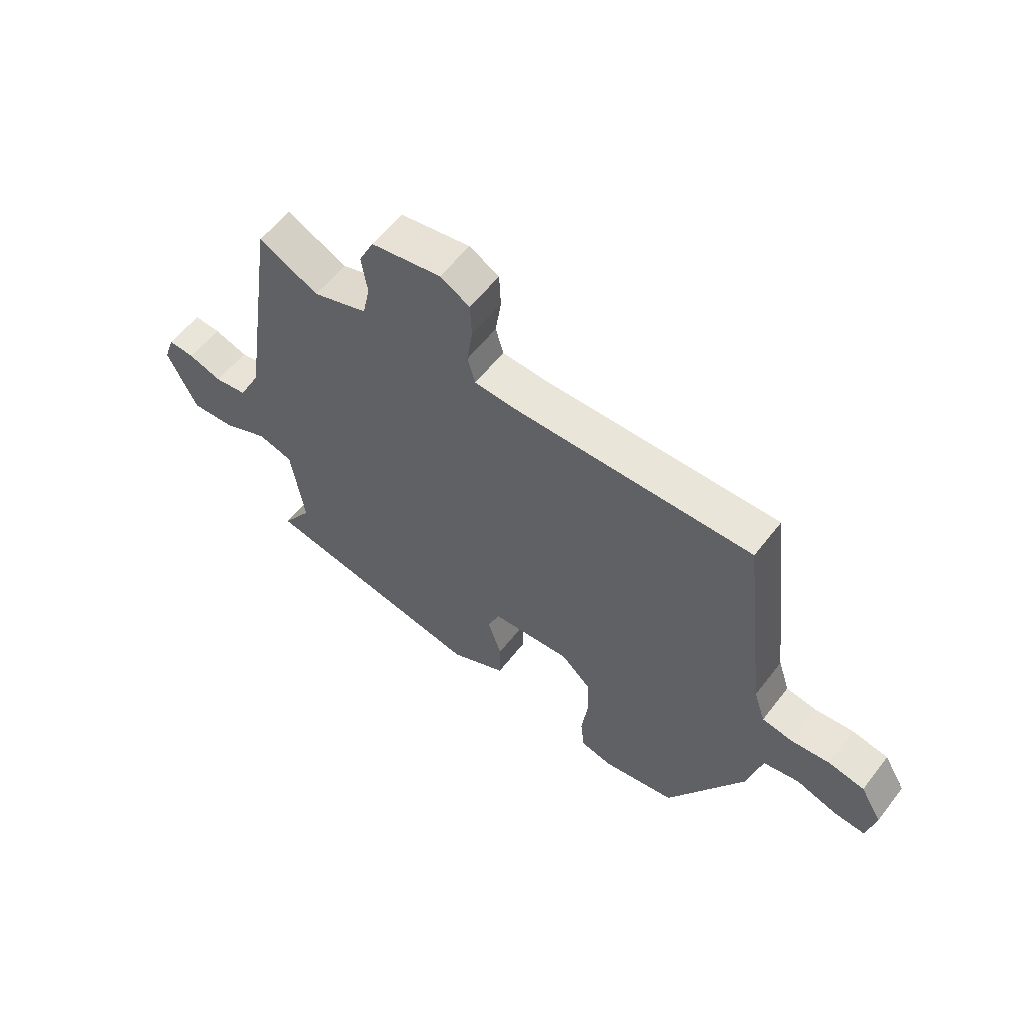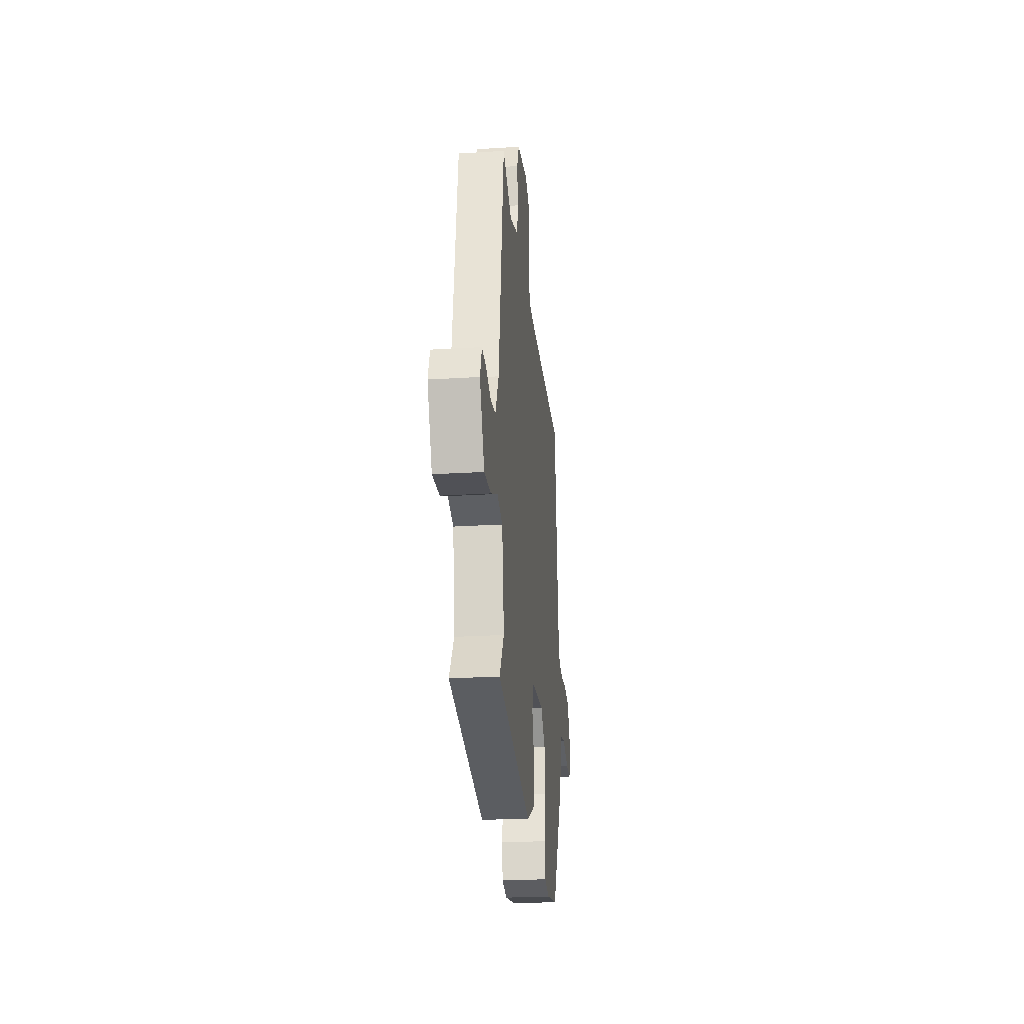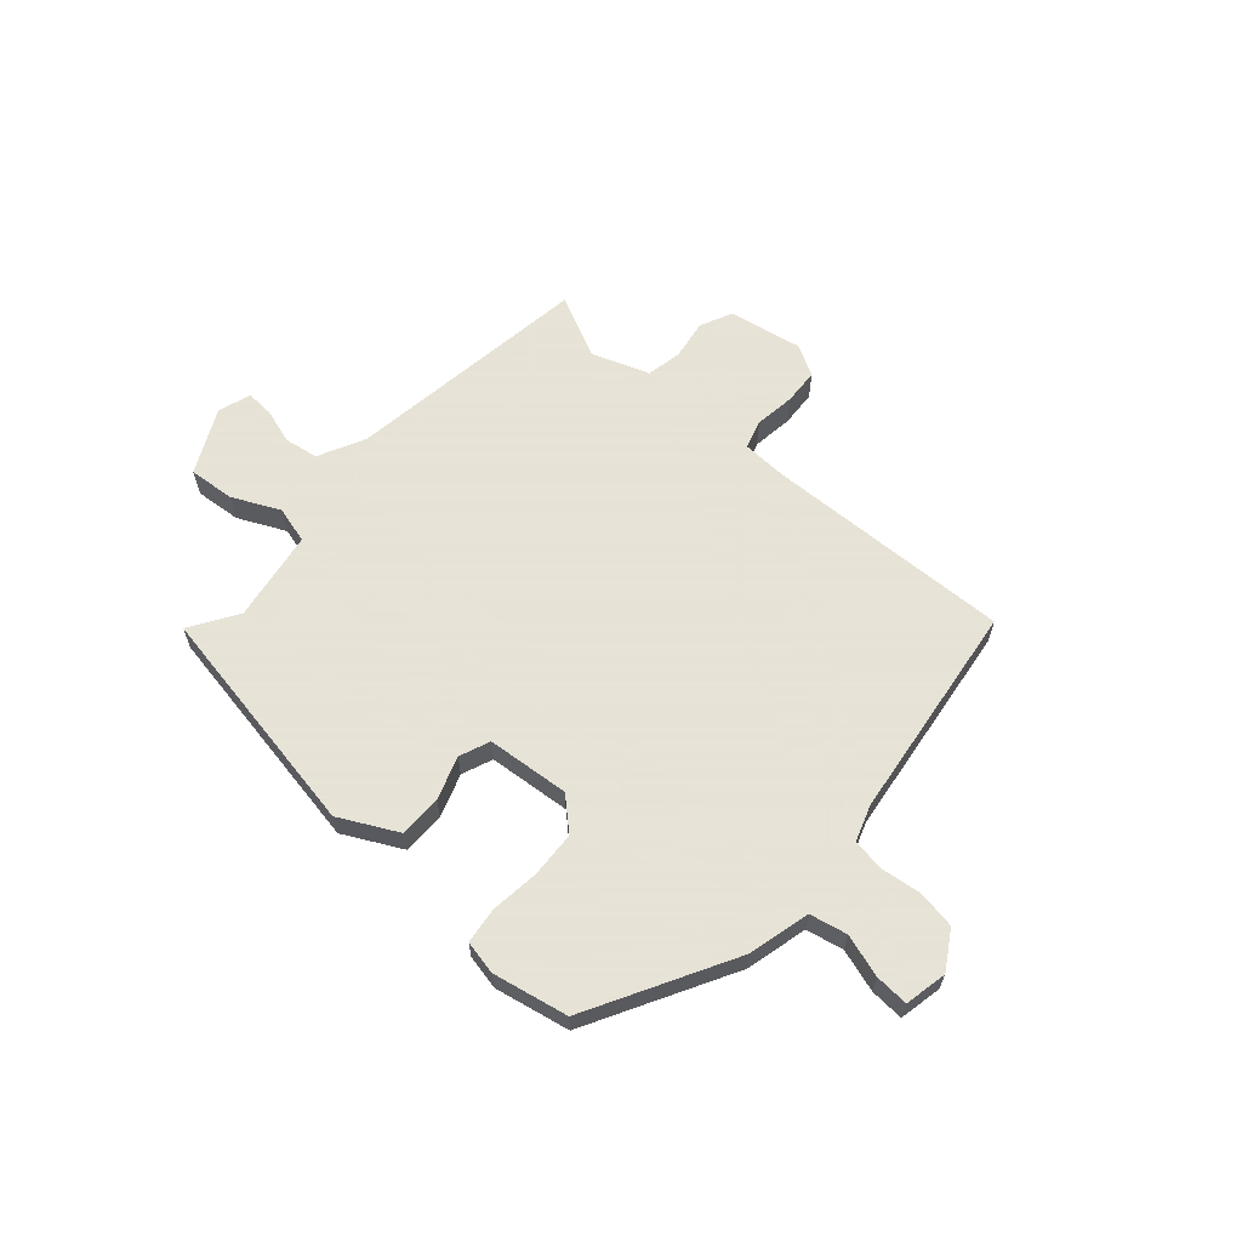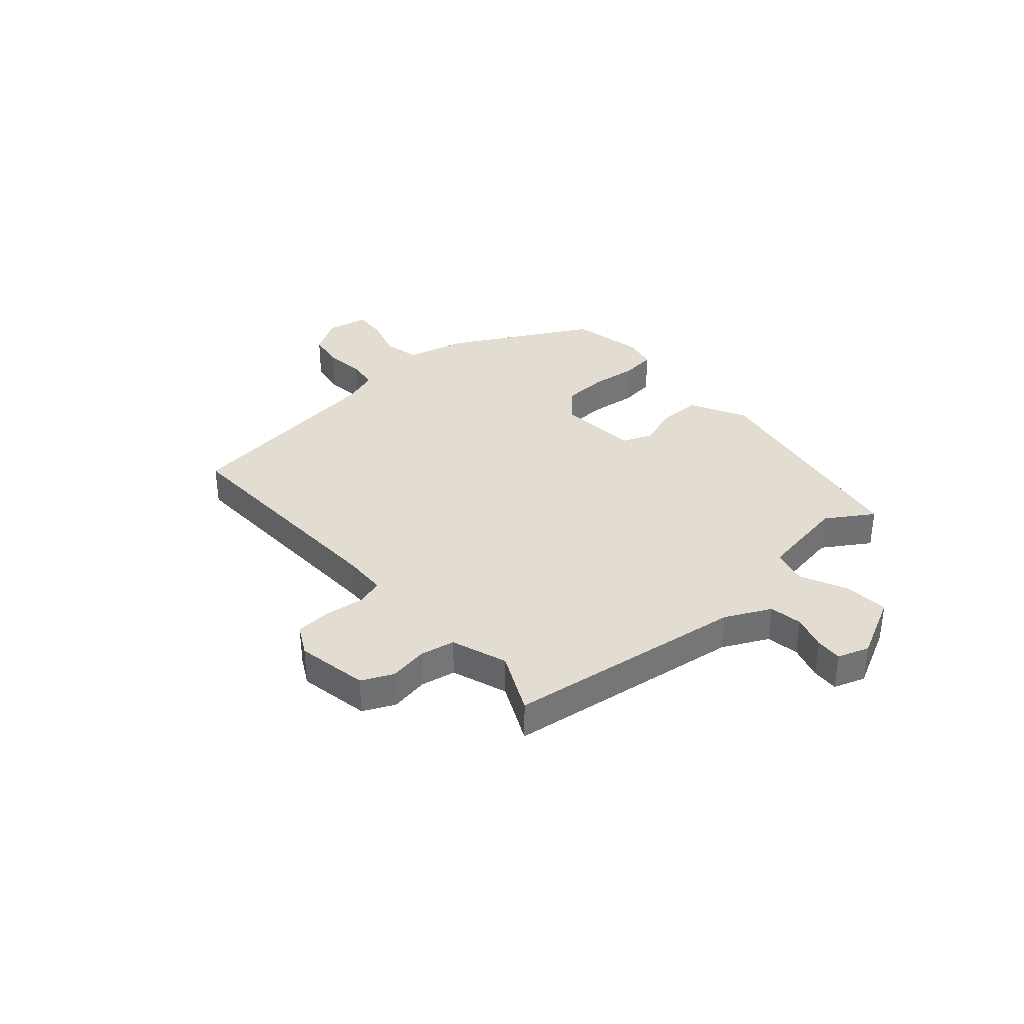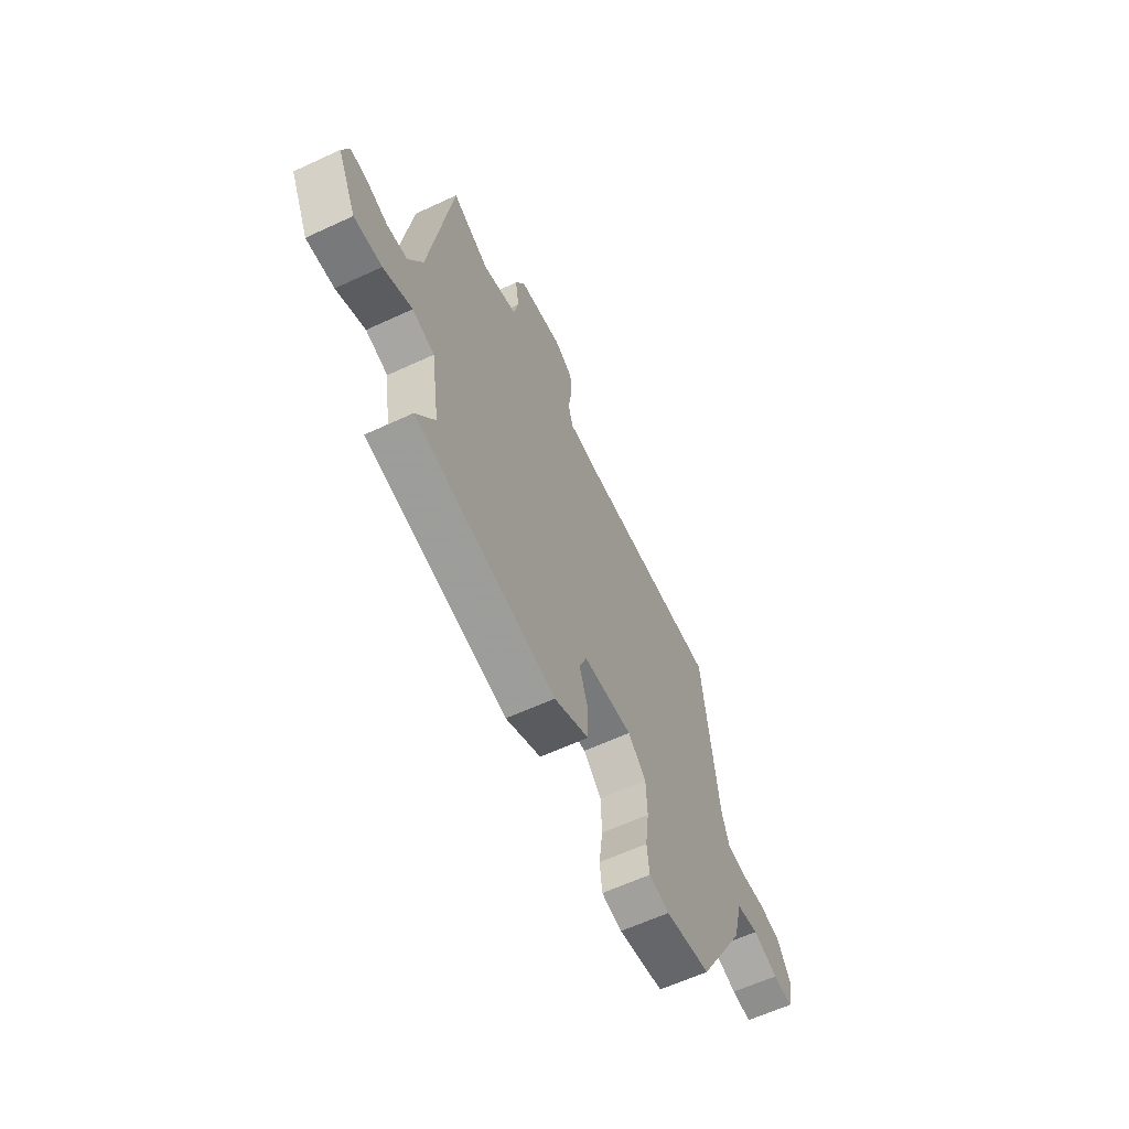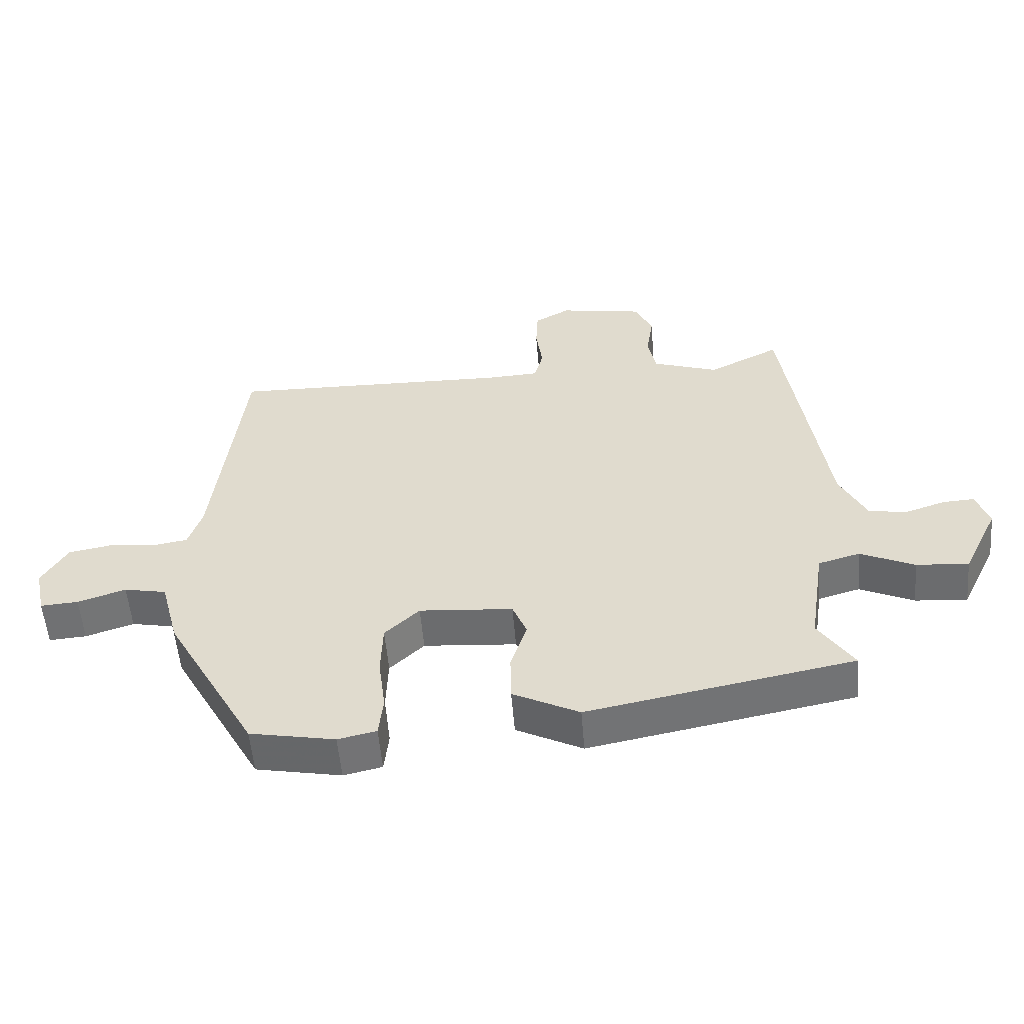
<metadata>
{"format":"obj","ext":"obj","renderer":"f3d","projection":"perspective","resolution":1024,"background":"white","views":[{"elev":57.9,"azim":-142.7,"up":"+Z"},{"elev":-24.7,"azim":95.8,"up":"+Z"},{"elev":62.8,"azim":-139.2,"up":"+Y"},{"elev":35.4,"azim":47.9,"up":"+Y"},{"elev":-61.4,"azim":115.3,"up":"+Z"},{"elev":-54.5,"azim":4.7,"up":"+Z"}]}
</metadata>
<code>
v -0.372 0.07 -0.453
v -0.512 0.07 -0.204
v -0.54 0.07 -0.097
v -0.605 0.07 -0.084
v -0.679 0.07 -0.108
v -0.737 0.07 -0.112
v -0.753 0.07 -0.038
v -0.714 0.07 0.028
v -0.648 0.07 0.04
v -0.578 0.07 0.032
v -0.522 0.07 0.041
v -0.501 0.07 0.104
v -0.456 0.07 0.485
v -0.025 0.07 0.476
v 0.054 0.07 0.48
v 0.068 0.07 0.53
v 0.058 0.07 0.6
v 0.061 0.07 0.663
v 0.115 0.07 0.693
v 0.243 0.07 0.671
v 0.27 0.07 0.615
v 0.259 0.07 0.546
v 0.272 0.07 0.484
v 0.372 0.07 0.45
v 0.481 0.07 0.504
v 0.545 0.07 0.076
v 0.586 0.07 -0.005
v 0.645 0.07 -0.014
v 0.706 0.07 0.006
v 0.754 0.07 0.009
v 0.774 0.07 -0.047
v 0.719 0.07 -0.16
v 0.639 0.07 -0.154
v 0.556 0.07 -0.116
v 0.492 0.07 -0.134
v 0.468 0.07 -0.293
v 0.522 0.07 -0.375
v 0.114 0.07 -0.452
v 0.012 0.07 -0.401
v 0.011 0.07 -0.327
v 0.036 0.07 -0.252
v 0.014 0.07 -0.199
v -0.13 0.07 -0.188
v -0.183 0.07 -0.238
v -0.186 0.07 -0.319
v -0.175 0.07 -0.403
v -0.182 0.07 -0.465
v -0.241 0.07 -0.478
v -0.372 0 -0.453
v -0.512 0 -0.204
v -0.54 0 -0.097
v -0.605 0 -0.084
v -0.679 0 -0.108
v -0.737 0 -0.112
v -0.753 0 -0.038
v -0.714 0 0.028
v -0.648 0 0.04
v -0.578 0 0.032
v -0.522 0 0.041
v -0.501 0 0.104
v -0.456 0 0.485
v -0.025 0 0.476
v 0.054 0 0.48
v 0.068 0 0.53
v 0.058 0 0.6
v 0.061 0 0.663
v 0.115 0 0.693
v 0.243 0 0.671
v 0.27 0 0.615
v 0.259 0 0.546
v 0.272 0 0.484
v 0.372 0 0.45
v 0.481 0 0.504
v 0.545 0 0.076
v 0.586 0 -0.005
v 0.645 0 -0.014
v 0.706 0 0.006
v 0.754 0 0.009
v 0.774 0 -0.047
v 0.719 0 -0.16
v 0.639 0 -0.154
v 0.556 0 -0.116
v 0.492 0 -0.134
v 0.468 0 -0.293
v 0.522 0 -0.375
v 0.114 0 -0.452
v 0.012 0 -0.401
v 0.011 0 -0.327
v 0.036 0 -0.252
v 0.014 0 -0.199
v -0.13 0 -0.188
v -0.183 0 -0.238
v -0.186 0 -0.319
v -0.175 0 -0.403
v -0.182 0 -0.465
v -0.241 0 -0.478
f 1 2 3
f 48 1 3
f 47 48 3
f 46 47 3
f 45 46 3
f 44 45 3
f 43 44 3
f 42 43 3
f 39 40 41
f 38 39 41
f 37 38 41
f 36 37 41
f 35 36 41 42
f 42 3 4
f 35 42 4
f 34 35 4
f 32 33 34
f 31 32 34
f 30 31 34
f 29 30 34
f 28 29 34
f 27 28 34 4
f 24 25 26
f 23 24 26
f 23 26 27 4
f 20 21 22
f 19 20 22
f 18 19 22
f 17 18 22
f 16 17 22
f 15 16 22 23
f 23 4 5
f 15 23 5
f 14 15 5
f 12 13 14
f 11 12 14
f 8 9 10
f 7 8 10
f 6 7 10
f 5 6 10
f 5 10 11
f 5 11 14
f 51 50 49
f 51 49 96
f 51 96 95
f 51 95 94
f 51 94 93
f 51 93 92
f 51 92 91
f 51 91 90
f 89 88 87
f 89 87 86
f 89 86 85
f 89 85 84
f 90 89 84 83
f 52 51 90
f 52 90 83
f 52 83 82
f 82 81 80
f 82 80 79
f 82 79 78
f 82 78 77
f 82 77 76
f 52 82 76 75
f 74 73 72
f 74 72 71
f 52 75 74 71
f 70 69 68
f 70 68 67
f 70 67 66
f 70 66 65
f 70 65 64
f 71 70 64 63
f 53 52 71
f 53 71 63
f 53 63 62
f 62 61 60
f 62 60 59
f 58 57 56
f 58 56 55
f 58 55 54
f 58 54 53
f 59 58 53
f 62 59 53
f 1 49 50 2
f 2 50 51 3
f 3 51 52 4
f 4 52 53 5
f 5 53 54 6
f 6 54 55 7
f 7 55 56 8
f 8 56 57 9
f 9 57 58 10
f 10 58 59 11
f 11 59 60 12
f 12 60 61 13
f 13 61 62 14
f 14 62 63 15
f 15 63 64 16
f 16 64 65 17
f 17 65 66 18
f 18 66 67 19
f 19 67 68 20
f 20 68 69 21
f 21 69 70 22
f 22 70 71 23
f 23 71 72 24
f 24 72 73 25
f 25 73 74 26
f 26 74 75 27
f 27 75 76 28
f 28 76 77 29
f 29 77 78 30
f 30 78 79 31
f 31 79 80 32
f 32 80 81 33
f 33 81 82 34
f 34 82 83 35
f 35 83 84 36
f 36 84 85 37
f 37 85 86 38
f 38 86 87 39
f 39 87 88 40
f 40 88 89 41
f 41 89 90 42
f 42 90 91 43
f 43 91 92 44
f 44 92 93 45
f 45 93 94 46
f 46 94 95 47
f 47 95 96 48
f 48 96 49 1

</code>
